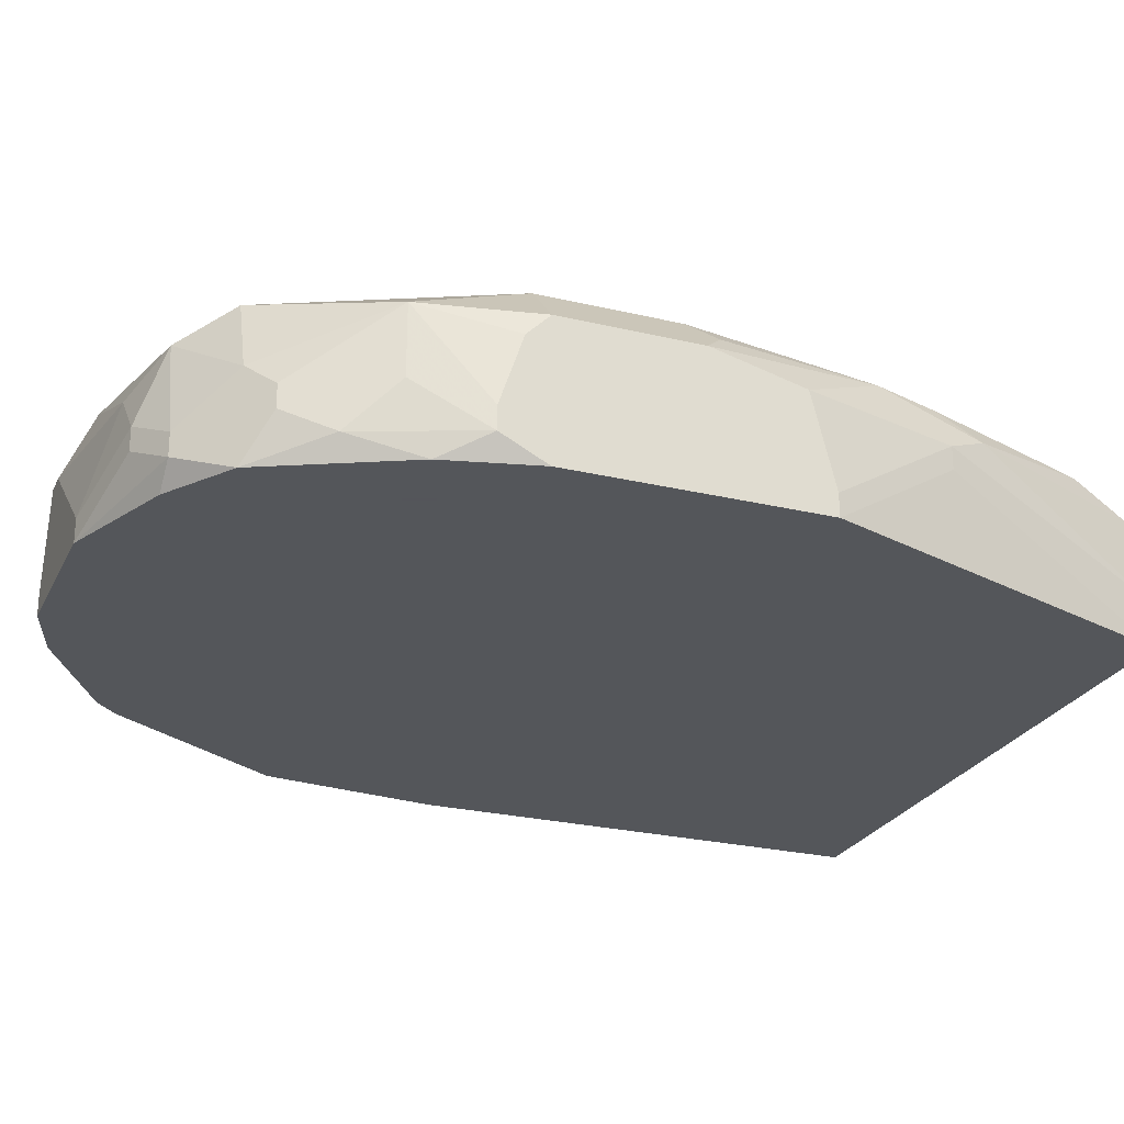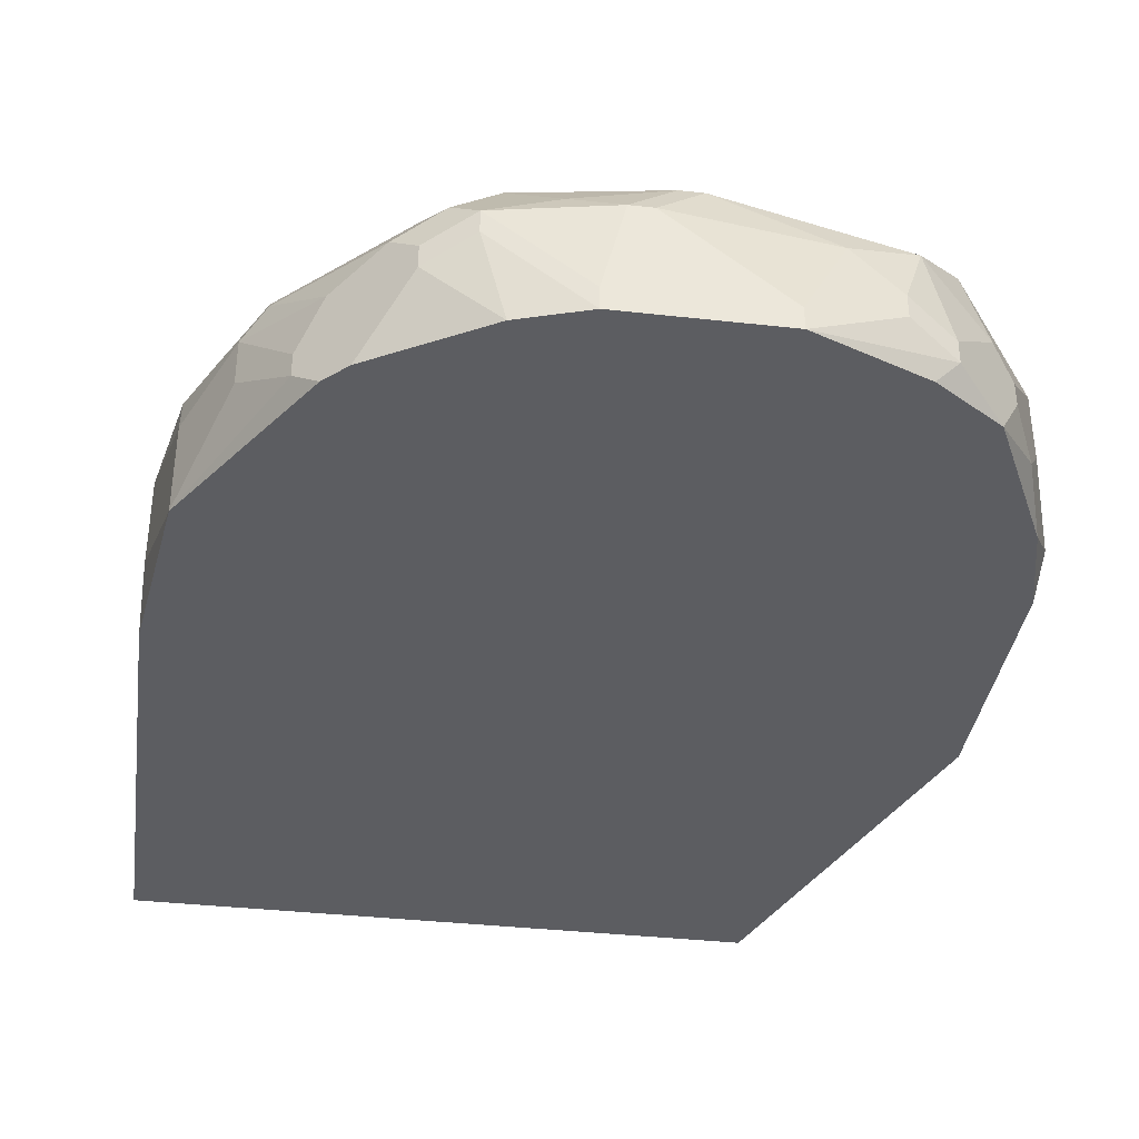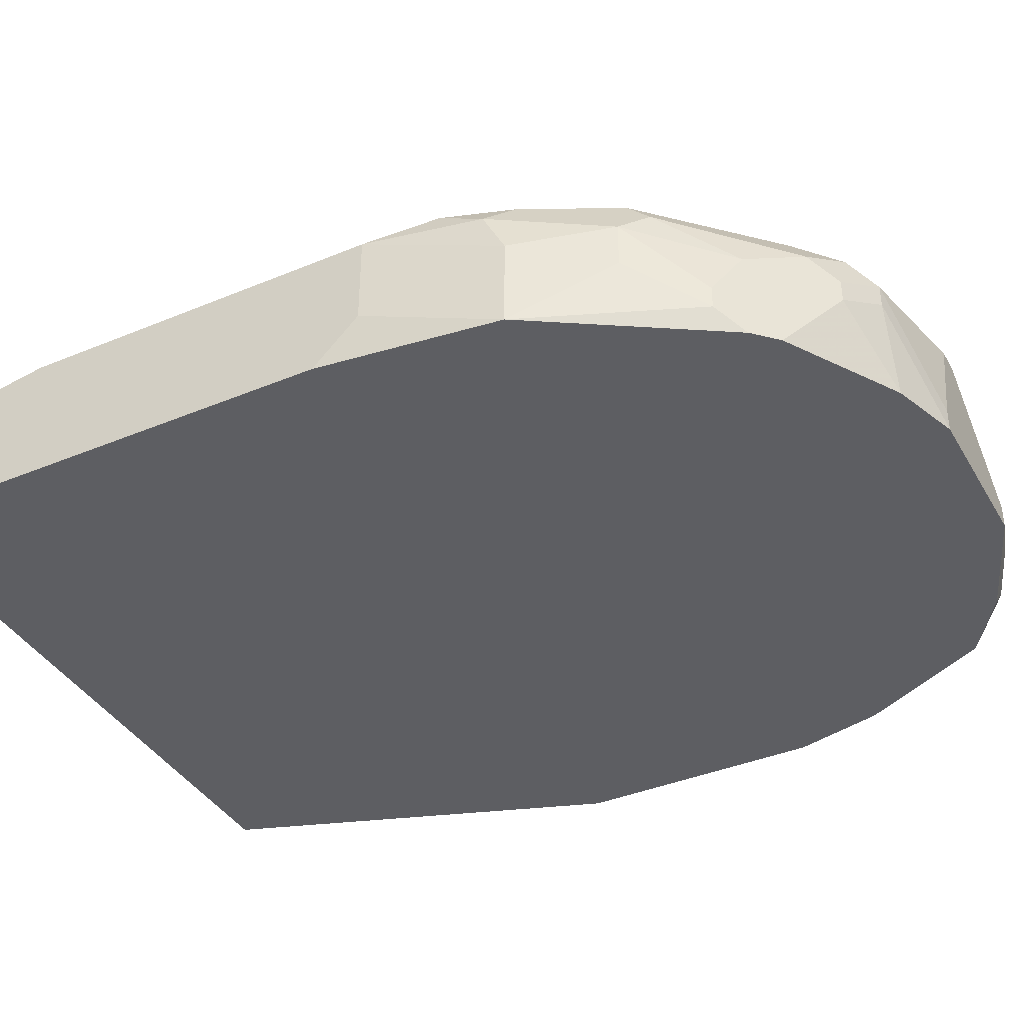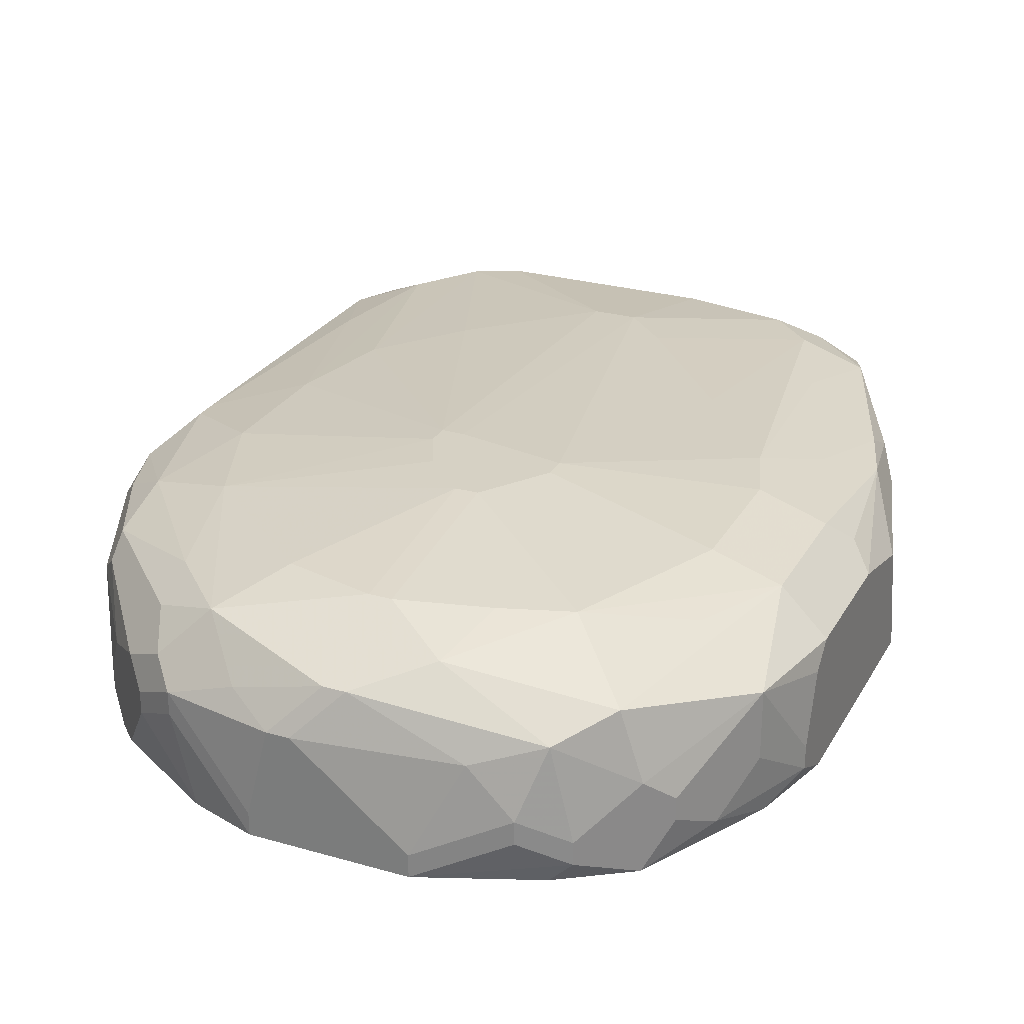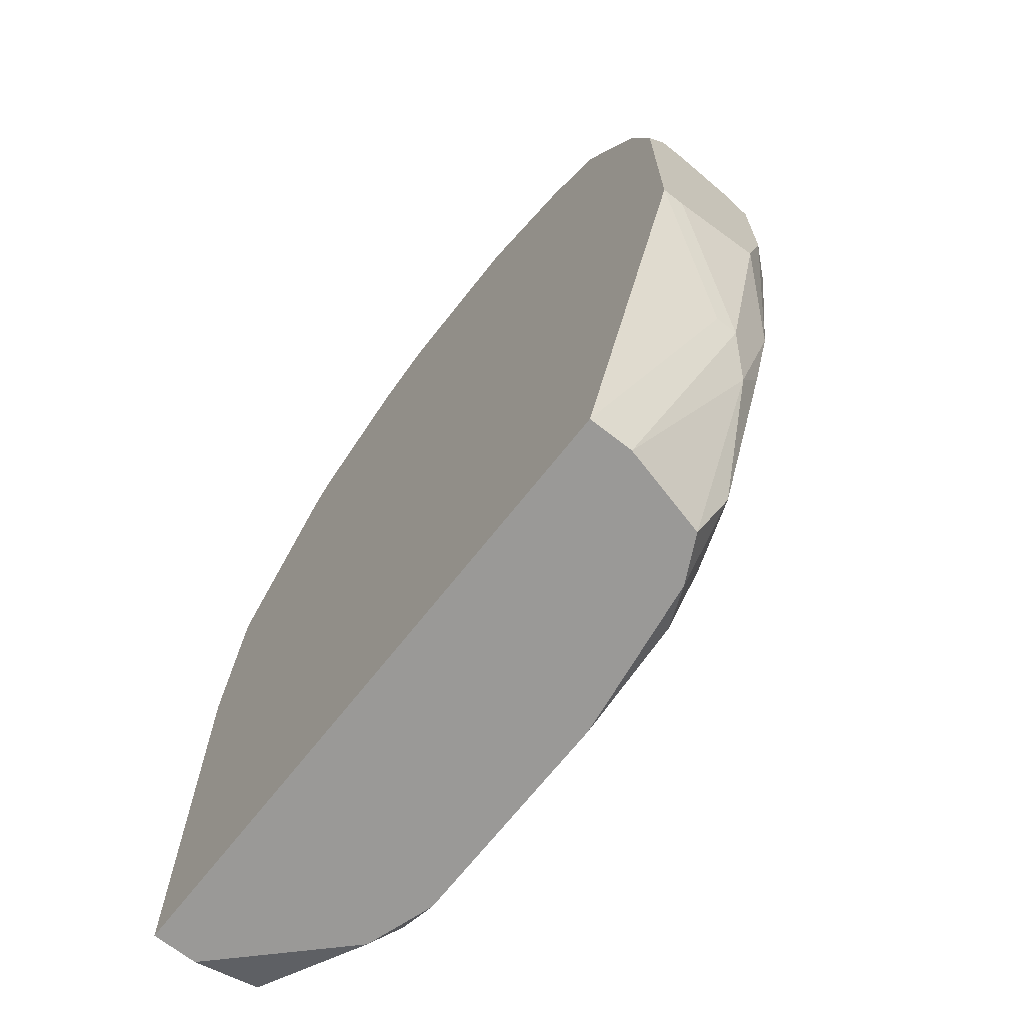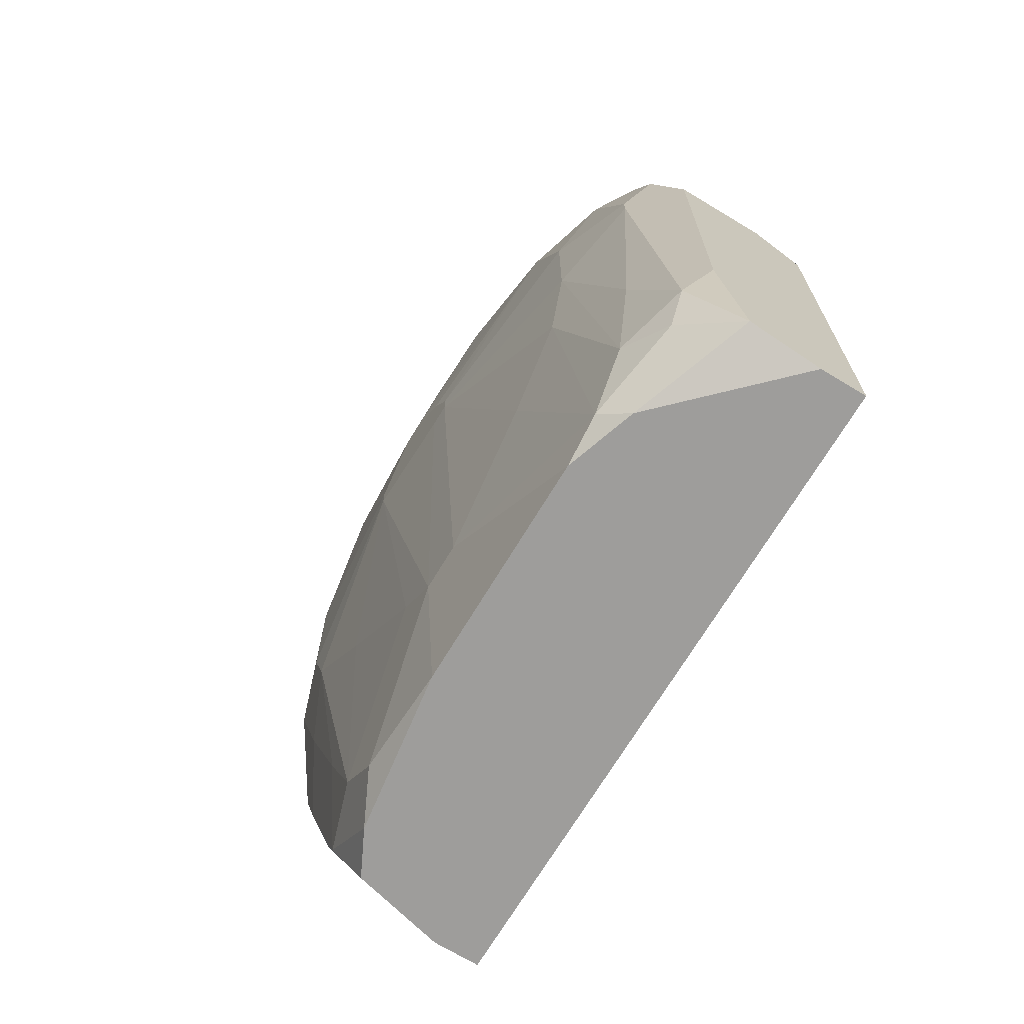
<metadata>
{"format":"obj","ext":"obj","renderer":"f3d","projection":"perspective","resolution":1024,"background":"white","views":[{"elev":-25.1,"azim":68.7,"up":"+Y"},{"elev":-37.0,"azim":-8.2,"up":"+Y"},{"elev":-39.0,"azim":-62.5,"up":"+Y"},{"elev":26.8,"azim":24.0,"up":"+Y"},{"elev":-69.0,"azim":51.8,"up":"+Z"},{"elev":-70.5,"azim":-121.1,"up":"+Z"}]}
</metadata>
<code>
v -0.04155 -0.006085 -0.05897
v 0.03261 0.007001 0.002097
v 0.03261 0.007001 -0.01099
v 0.03261 0.00482 0.004277
v 0.03261 0.00482 -0.01971
v 0.03261 -0.001723 0.006458
v 0.03261 -0.003904 0.006458
v 0.03261 -0.006085 0.002097
v 0.03261 -0.003904 -0.02189
v 0.03261 -0.006085 -0.02189
v 0.03042 0.009182 -0.01317
v 0.03042 0.007001 0.013
v 0.03042 0.000458 0.013
v 0.03042 -0.006085 0.01082
v 0.02824 0.01136 0.002097
v 0.02824 0.01136 -0.01099
v 0.02824 0.009182 -0.02844
v 0.02824 0.00482 -0.03498
v 0.02824 0.002639 -0.03498
v 0.02824 -0.003904 0.01736
v 0.02606 0.009182 -0.03498
v 0.02606 0.007001 -0.03934
v 0.02606 0.000458 0.02173
v 0.02606 -0.001723 0.02173
v 0.02388 0.01136 0.01082
v 0.02388 0.01136 -0.02408
v 0.02388 0.002639 0.02391
v 0.02388 -0.006085 0.02391
v 0.0217 0.01354 0.002097
v 0.0217 0.01354 -0.01099
v 0.0217 0.009182 0.02391
v 0.0217 0.000458 0.02609
v 0.01952 0.01354 -0.01753
v 0.01952 0.009182 -0.05243
v 0.01952 -0.001723 0.02827
v 0.01952 -0.003904 0.02827
v -0.04155 -0.006085 -0.01317
v 0.01952 -0.001723 -0.05897
v 0.01952 -0.006085 -0.05897
v 0.01734 0.01136 -0.04152
v 0.01734 0.007001 0.02827
v 0.01734 0.007001 -0.05897
v 0.01734 -0.006085 0.02827
v -0.04155 -0.001723 -0.05897
v 0.01516 0.01354 0.01736
v 0.01516 0.000458 0.03045
v 0.01516 -0.001723 0.03045
v 0.01298 0.01136 -0.05243
v 0.01298 0.009182 -0.05897
v 0.0108 0.01354 -0.02844
v 0.0108 0.01136 -0.05461
v 0.0108 0.00482 0.03045
v 0.008615 0.01354 0.01954
v 0.008615 0.01136 -0.05679
v 0.006434 0.01136 0.02609
v 0.006434 -0.003904 0.03263
v 0.006434 -0.006085 0.03263
v 0.004253 0.01572 -0.002265
v 0.004253 0.01572 -0.004446
v -0.00229 0.01572 0.004277
v -0.0001089 0.01572 0.004277
v -0.00229 0.01354 0.02173
v -0.0001089 0.01354 0.02173
v -0.0001089 0.01354 -0.04152
v -0.00229 0.009182 0.03045
v -0.0001089 0.009182 0.03045
v -0.00229 0.01136 -0.05897
v -0.006652 0.01572 -8.447e-05
v -0.004471 0.01354 -0.04589
v -0.006652 0.00482 0.03263
v -0.004471 0.00482 0.03263
v -0.008833 0.01572 -0.004446
v -0.008833 0.01572 -0.006627
v -0.006652 0.01572 -0.006627
v -0.008833 0.01354 -0.04589
v -0.008833 -0.003904 0.03263
v -0.008833 -0.006085 0.03263
v -0.01101 0.01354 0.01954
v -0.01101 0.007001 0.03045
v -0.01538 0.01136 0.02609
v -0.01538 -0.006085 0.03045
v -0.01756 0.00482 0.03045
v -0.01756 0.002639 0.03045
v -0.01974 0.01354 -0.03498
v -0.01974 0.007001 0.02827
v -0.02192 0.01136 0.01954
v -0.02192 0.009182 0.02391
v -0.02192 0.002639 0.02827
v -0.02192 0.000458 0.02827
v -0.0241 0.01354 0.008639
v -0.0241 0.01136 -0.05897
v -0.0241 0.00482 0.02609
v -0.02628 0.01354 -0.02626
v -0.02628 -0.006085 0.02391
v -0.02846 0.01354 -0.002265
v -0.02846 0.01354 -0.01535
v -0.02846 0.01136 -0.05679
v -0.02846 0.002639 0.02173
v -0.02846 -0.006085 0.02173
v -0.03064 0.009182 -0.05897
v -0.03064 -0.001723 0.01954
v -0.03064 -0.003904 0.01954
v -0.03282 0.01136 0.006458
v -0.03282 0.01136 -0.05025
v -0.03282 0.009182 0.013
v -0.03282 0.007001 0.01518
v -0.035 0.01136 -0.03716
v -0.035 0.009182 0.008639
v -0.035 0.009182 -0.05461
v -0.035 0.00482 0.013
v -0.035 0.000458 0.013
v -0.03719 0.01136 -0.008808
v -0.03719 0.01136 -0.01099
v -0.03719 0.009182 0.004277
v -0.03719 0.009182 -0.05243
v -0.03937 0.009182 -0.002265
v -0.04155 -0.001723 -0.008808
v -0.03937 0.009182 -0.04807
v -0.03937 0.007001 0.002097
v -0.03937 0.002639 0.004277
v -0.03937 -0.006085 0.004277
v -0.04155 0.007001 -0.008808
v -0.04155 0.007001 -0.0437
v -0.04155 0.00482 -0.05679
f 74 59 69
f 75 73 74
f 75 74 69
f 19 10 39
f 38 18 19
f 38 19 39
f 36 43 28
f 36 28 32
f 36 32 35
f 36 47 57
f 36 57 43
f 122 119 116
f 91 100 97
f 91 97 75
f 91 75 69
f 91 69 67
f 96 104 107
f 33 59 30
f 49 34 42
f 49 42 38
f 49 38 39
f 49 39 1
f 49 1 44
f 49 44 100
f 49 100 91
f 49 91 67
f 14 8 7
f 14 7 20
f 14 20 28
f 22 5 18
f 22 18 38
f 22 38 42
f 22 42 34
f 22 34 21
f 11 2 3
f 9 10 19
f 9 19 18
f 9 18 5
f 61 63 53
f 61 53 45
f 68 90 60
f 78 60 90
f 94 99 121
f 94 121 37
f 94 37 1
f 94 1 39
f 94 39 10
f 94 10 8
f 94 8 14
f 94 14 28
f 94 28 43
f 94 43 57
f 94 57 77
f 94 77 81
f 120 119 122
f 92 99 94
f 117 37 121
f 117 121 120
f 117 120 122
f 113 96 107
f 95 96 113
f 95 113 112
f 93 96 73
f 93 97 104
f 93 104 96
f 64 69 59
f 48 34 49
f 48 49 51
f 48 51 69
f 48 69 64
f 54 49 67
f 54 67 69
f 54 69 51
f 54 51 49
f 4 2 12
f 13 20 7
f 17 11 3
f 17 3 5
f 17 5 22
f 17 22 21
f 24 23 32
f 24 32 28
f 24 28 20
f 24 20 13
f 24 13 12
f 24 12 23
f 27 23 12
f 27 12 31
f 27 32 23
f 25 45 31
f 15 45 25
f 15 25 31
f 15 31 12
f 15 12 2
f 15 2 11
f 58 61 45
f 62 63 61
f 62 61 60
f 62 60 78
f 89 94 81
f 89 88 92
f 89 92 94
f 83 89 81
f 83 81 77
f 102 111 121
f 102 121 99
f 102 99 92
f 102 92 101
f 98 101 92
f 114 116 119
f 114 119 108
f 105 108 119
f 105 92 87
f 124 100 44
f 72 95 90
f 72 90 68
f 72 68 60
f 72 60 61
f 72 61 58
f 72 58 59
f 72 59 74
f 72 74 73
f 72 73 96
f 72 96 95
f 84 93 73
f 84 73 75
f 84 75 97
f 84 97 93
f 40 48 33
f 40 33 26
f 40 26 21
f 40 21 34
f 40 34 48
f 50 48 64
f 50 64 59
f 50 59 33
f 50 33 48
f 6 4 12
f 6 12 13
f 6 13 7
f 6 7 8
f 6 8 10
f 6 10 9
f 6 9 5
f 6 5 3
f 6 3 2
f 6 2 4
f 16 15 11
f 16 11 17
f 16 17 21
f 16 21 26
f 16 26 33
f 16 33 30
f 29 15 16
f 29 16 30
f 29 30 59
f 29 59 58
f 29 58 45
f 29 45 15
f 80 62 78
f 80 78 90
f 80 90 86
f 80 86 105
f 80 105 87
f 71 70 76
f 71 76 77
f 71 77 57
f 71 57 56
f 71 56 52
f 46 52 56
f 46 56 57
f 46 57 47
f 46 47 36
f 46 36 35
f 41 52 46
f 41 46 35
f 41 35 32
f 41 32 27
f 41 27 31
f 103 114 108
f 103 108 105
f 103 105 86
f 103 86 90
f 103 90 95
f 103 95 112
f 103 112 116
f 103 116 114
f 110 119 120
f 110 120 121
f 110 121 111
f 110 111 102
f 110 102 101
f 110 101 98
f 123 124 44
f 123 44 1
f 123 1 37
f 123 37 117
f 123 117 122
f 109 97 100
f 109 100 124
f 85 80 87
f 85 87 92
f 66 71 52
f 66 52 41
f 106 110 98
f 106 98 92
f 106 92 105
f 106 105 119
f 106 119 110
f 118 123 122
f 118 122 116
f 118 116 112
f 118 112 113
f 118 113 107
f 118 107 104
f 118 124 123
f 82 85 92
f 82 92 88
f 82 88 89
f 82 89 83
f 82 83 77
f 82 77 76
f 82 76 70
f 82 80 85
f 55 66 41
f 55 41 31
f 55 31 45
f 55 45 53
f 55 53 63
f 55 63 62
f 55 62 80
f 65 66 55
f 65 55 80
f 65 70 71
f 65 71 66
f 115 118 104
f 115 104 97
f 115 97 109
f 115 109 124
f 115 124 118
f 79 65 80
f 79 80 82
f 79 82 70
f 79 70 65

</code>
